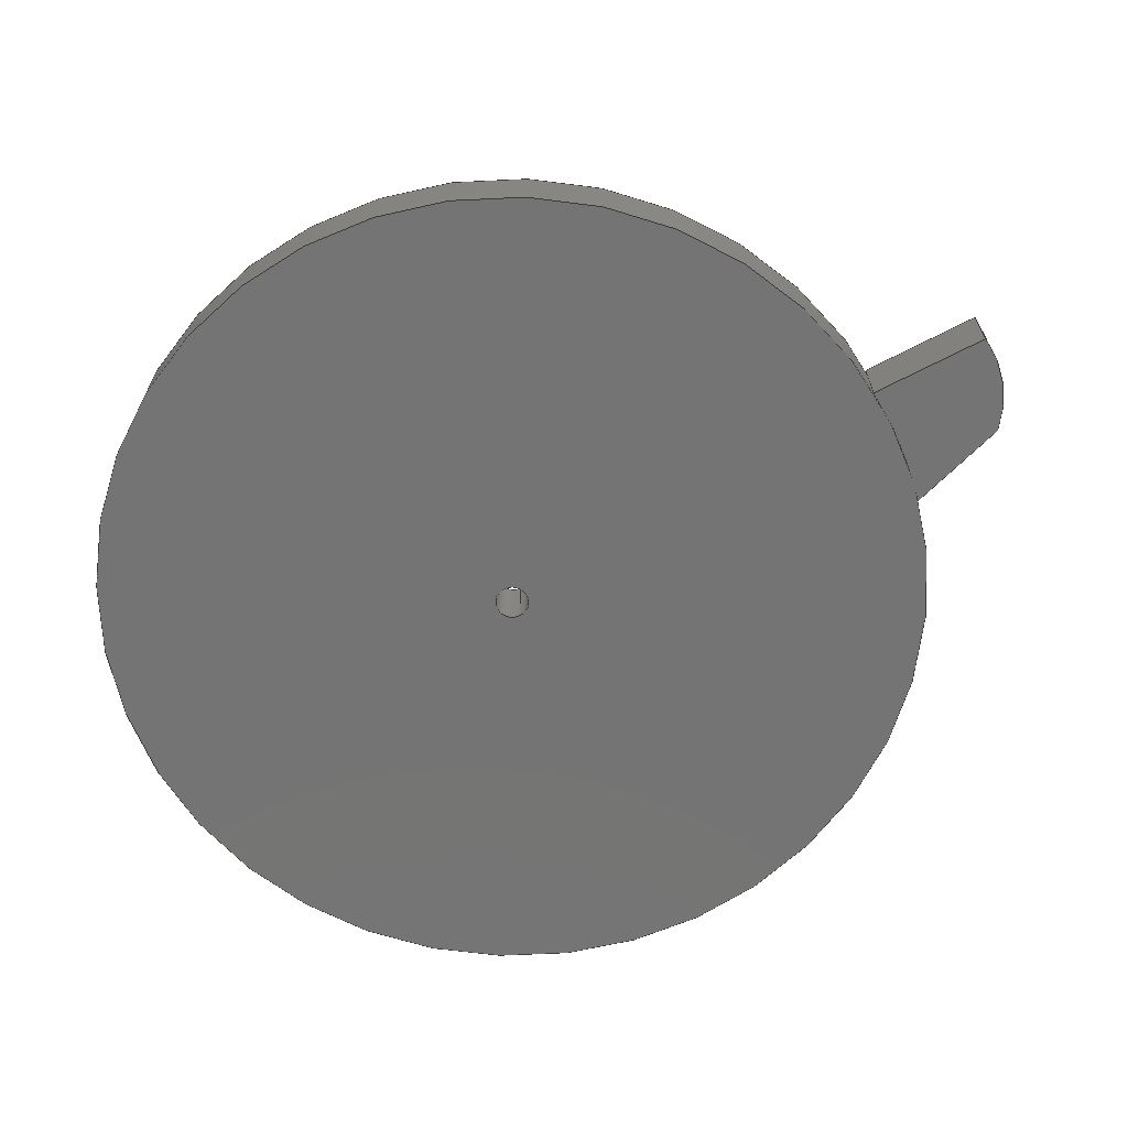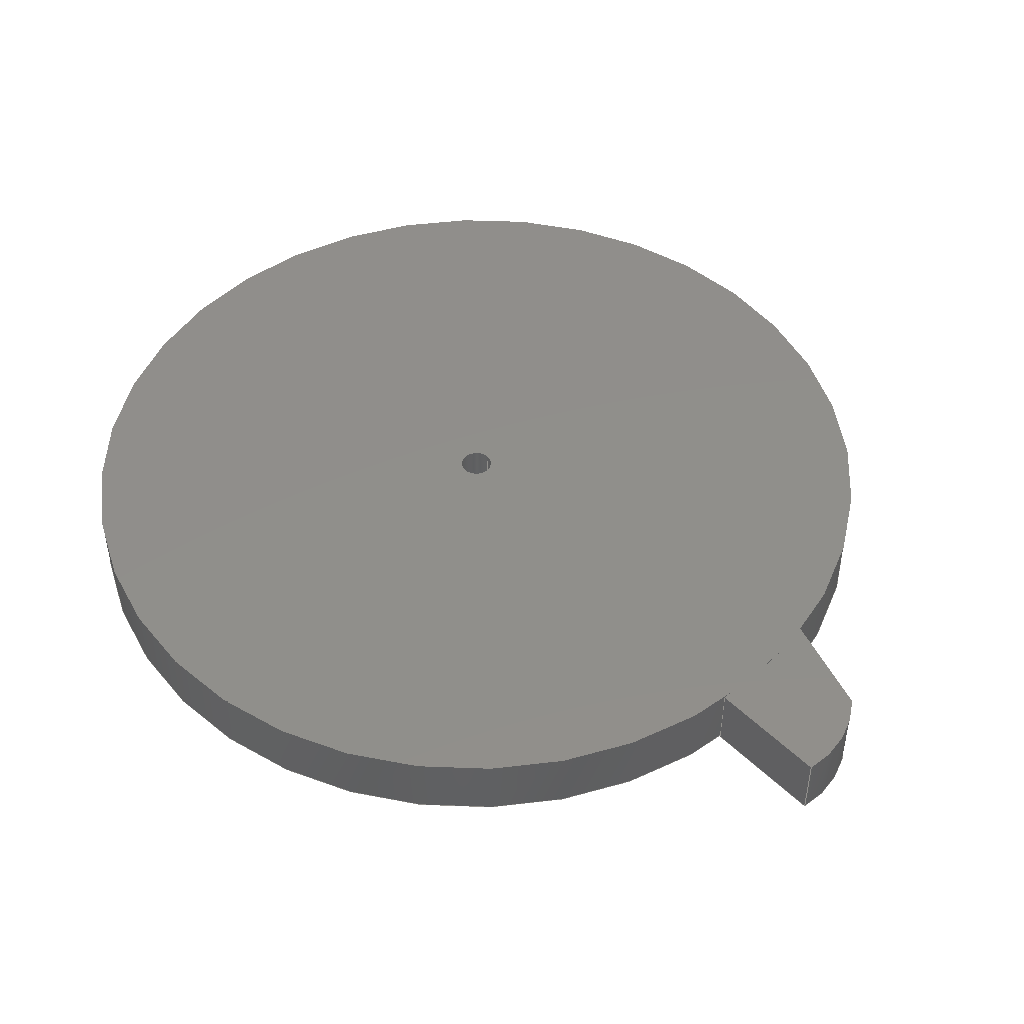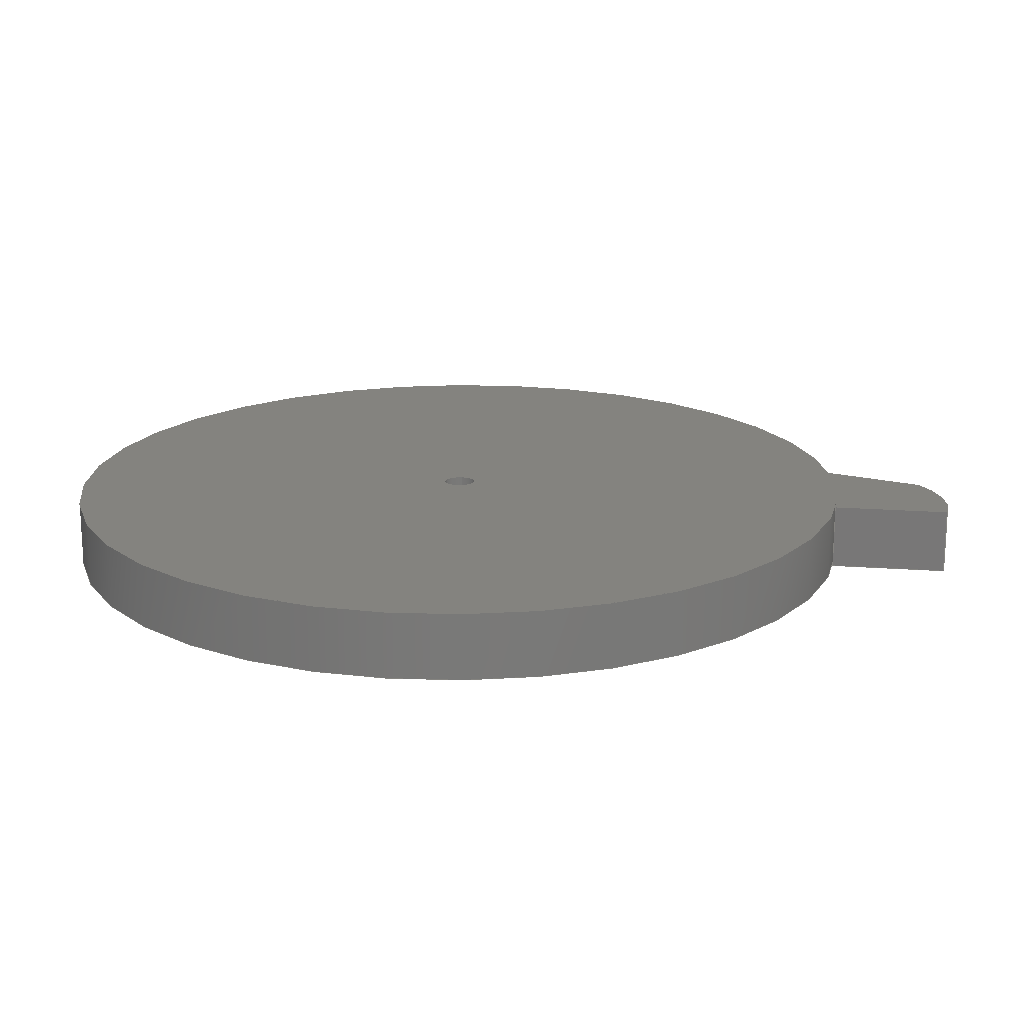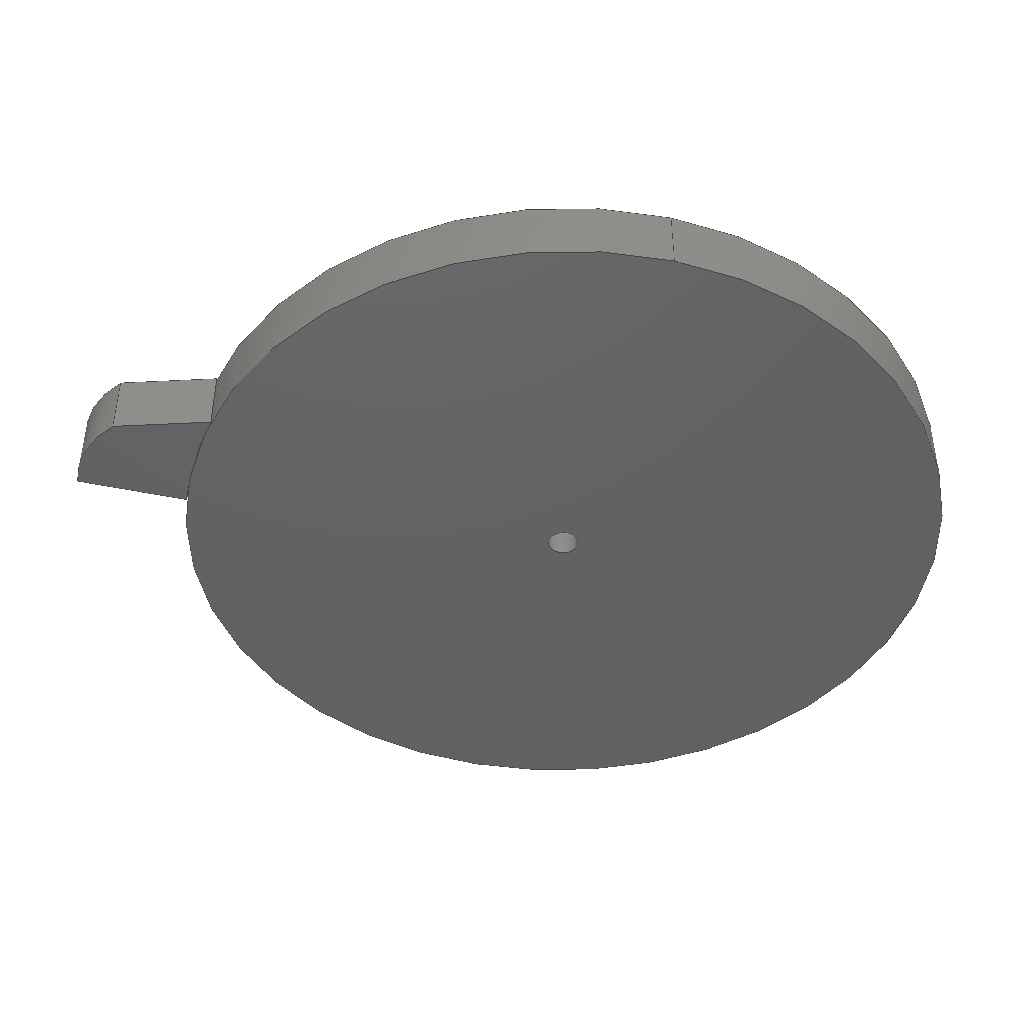
<metadata>
{"format":"step","ext":"step","renderer":"f3d","projection":"perspective","resolution":1024,"background":"white","views":[{"elev":-66.5,"azim":117.7,"up":"+Z"},{"elev":47.8,"azim":137.4,"up":"+Z"},{"elev":18.1,"azim":98.3,"up":"+Z"},{"elev":-43.7,"azim":-104.1,"up":"+Z"}]}
</metadata>
<code>
ISO-10303-21;
DATA;
#1=MECHANICAL_DESIGN_GEOMETRIC_PRESENTATION_REPRESENTATION('',(#4,#5),
#271);
#2=SHAPE_REPRESENTATION_RELATIONSHIP('SRR','None',#278,#3);
#3=ADVANCED_BREP_SHAPE_REPRESENTATION('',(#6,#7),#270);
#4=STYLED_ITEM('',(#287),#6);
#5=STYLED_ITEM('',(#287),#7);
#6=MANIFOLD_SOLID_BREP('Body1',#146);
#7=MANIFOLD_SOLID_BREP('Body2',#147);
#8=FACE_BOUND('',#29,.T.);
#9=FACE_BOUND('',#31,.T.);
#10=PLANE('',#167);
#11=PLANE('',#168);
#12=PLANE('',#169);
#13=PLANE('',#173);
#14=PLANE('',#177);
#15=PLANE('',#178);
#16=FACE_OUTER_BOUND('',#26,.T.);
#17=FACE_OUTER_BOUND('',#27,.T.);
#18=FACE_OUTER_BOUND('',#28,.T.);
#19=FACE_OUTER_BOUND('',#30,.T.);
#20=FACE_OUTER_BOUND('',#32,.T.);
#21=FACE_OUTER_BOUND('',#33,.T.);
#22=FACE_OUTER_BOUND('',#34,.T.);
#23=FACE_OUTER_BOUND('',#35,.T.);
#24=FACE_OUTER_BOUND('',#36,.T.);
#25=FACE_OUTER_BOUND('',#37,.T.);
#26=EDGE_LOOP('',(#96,#97,#98,#99));
#27=EDGE_LOOP('',(#100,#101,#102,#103));
#28=EDGE_LOOP('',(#104));
#29=EDGE_LOOP('',(#105));
#30=EDGE_LOOP('',(#106));
#31=EDGE_LOOP('',(#107));
#32=EDGE_LOOP('',(#108,#109,#110,#111));
#33=EDGE_LOOP('',(#112,#113,#114,#115));
#34=EDGE_LOOP('',(#116,#117,#118,#119));
#35=EDGE_LOOP('',(#120,#121,#122,#123));
#36=EDGE_LOOP('',(#124,#125,#126,#127));
#37=EDGE_LOOP('',(#128,#129,#130,#131));
#38=LINE('',#232,#48);
#39=LINE('',#238,#49);
#40=LINE('',#245,#50);
#41=LINE('',#247,#51);
#42=LINE('',#249,#52);
#43=LINE('',#250,#53);
#44=LINE('',#256,#54);
#45=LINE('',#259,#55);
#46=LINE('',#261,#56);
#47=LINE('',#262,#57);
#48=VECTOR('',#185,0.05);
#49=VECTOR('',#192,1.25);
#50=VECTOR('',#201,1);
#51=VECTOR('',#202,1);
#52=VECTOR('',#203,1);
#53=VECTOR('',#204,1);
#54=VECTOR('',#211,1);
#55=VECTOR('',#214,1);
#56=VECTOR('',#215,1);
#57=VECTOR('',#216,1);
#58=CIRCLE('',#162,0.05);
#59=CIRCLE('',#163,0.05);
#60=CIRCLE('',#165,1.25);
#61=CIRCLE('',#166,1.25);
#62=CIRCLE('',#171,1.25);
#63=CIRCLE('',#172,1.25);
#64=CIRCLE('',#175,0.3334);
#65=CIRCLE('',#176,0.3334);
#66=VERTEX_POINT('',#229);
#67=VERTEX_POINT('',#231);
#68=VERTEX_POINT('',#235);
#69=VERTEX_POINT('',#237);
#70=VERTEX_POINT('',#243);
#71=VERTEX_POINT('',#244);
#72=VERTEX_POINT('',#246);
#73=VERTEX_POINT('',#248);
#74=VERTEX_POINT('',#252);
#75=VERTEX_POINT('',#254);
#76=VERTEX_POINT('',#258);
#77=VERTEX_POINT('',#260);
#78=EDGE_CURVE('',#66,#66,#58,.T.);
#79=EDGE_CURVE('',#66,#67,#38,.T.);
#80=EDGE_CURVE('',#67,#67,#59,.T.);
#81=EDGE_CURVE('',#68,#68,#60,.T.);
#82=EDGE_CURVE('',#68,#69,#39,.T.);
#83=EDGE_CURVE('',#69,#69,#61,.T.);
#84=EDGE_CURVE('',#70,#71,#40,.T.);
#85=EDGE_CURVE('',#70,#72,#41,.T.);
#86=EDGE_CURVE('',#73,#72,#42,.T.);
#87=EDGE_CURVE('',#71,#73,#43,.T.);
#88=EDGE_CURVE('',#74,#71,#62,.T.);
#89=EDGE_CURVE('',#75,#73,#63,.T.);
#90=EDGE_CURVE('',#74,#75,#44,.T.);
#91=EDGE_CURVE('',#76,#74,#45,.T.);
#92=EDGE_CURVE('',#77,#75,#46,.T.);
#93=EDGE_CURVE('',#76,#77,#47,.T.);
#94=EDGE_CURVE('',#76,#70,#64,.T.);
#95=EDGE_CURVE('',#72,#77,#65,.T.);
#96=ORIENTED_EDGE('',*,*,#78,.F.);
#97=ORIENTED_EDGE('',*,*,#79,.T.);
#98=ORIENTED_EDGE('',*,*,#80,.F.);
#99=ORIENTED_EDGE('',*,*,#79,.F.);
#100=ORIENTED_EDGE('',*,*,#81,.F.);
#101=ORIENTED_EDGE('',*,*,#82,.T.);
#102=ORIENTED_EDGE('',*,*,#83,.T.);
#103=ORIENTED_EDGE('',*,*,#82,.F.);
#104=ORIENTED_EDGE('',*,*,#81,.T.);
#105=ORIENTED_EDGE('',*,*,#78,.T.);
#106=ORIENTED_EDGE('',*,*,#83,.F.);
#107=ORIENTED_EDGE('',*,*,#80,.T.);
#108=ORIENTED_EDGE('',*,*,#84,.F.);
#109=ORIENTED_EDGE('',*,*,#85,.T.);
#110=ORIENTED_EDGE('',*,*,#86,.F.);
#111=ORIENTED_EDGE('',*,*,#87,.F.);
#112=ORIENTED_EDGE('',*,*,#88,.T.);
#113=ORIENTED_EDGE('',*,*,#87,.T.);
#114=ORIENTED_EDGE('',*,*,#89,.F.);
#115=ORIENTED_EDGE('',*,*,#90,.F.);
#116=ORIENTED_EDGE('',*,*,#91,.T.);
#117=ORIENTED_EDGE('',*,*,#90,.T.);
#118=ORIENTED_EDGE('',*,*,#92,.F.);
#119=ORIENTED_EDGE('',*,*,#93,.F.);
#120=ORIENTED_EDGE('',*,*,#94,.F.);
#121=ORIENTED_EDGE('',*,*,#93,.T.);
#122=ORIENTED_EDGE('',*,*,#95,.F.);
#123=ORIENTED_EDGE('',*,*,#85,.F.);
#124=ORIENTED_EDGE('',*,*,#94,.T.);
#125=ORIENTED_EDGE('',*,*,#84,.T.);
#126=ORIENTED_EDGE('',*,*,#88,.F.);
#127=ORIENTED_EDGE('',*,*,#91,.F.);
#128=ORIENTED_EDGE('',*,*,#95,.T.);
#129=ORIENTED_EDGE('',*,*,#92,.T.);
#130=ORIENTED_EDGE('',*,*,#89,.T.);
#131=ORIENTED_EDGE('',*,*,#86,.T.);
#132=CYLINDRICAL_SURFACE('',#161,0.05);
#133=CYLINDRICAL_SURFACE('',#164,1.25);
#134=CYLINDRICAL_SURFACE('',#170,1.25);
#135=CYLINDRICAL_SURFACE('',#174,0.3334);
#136=ADVANCED_FACE('',(#16),#132,.F.);
#137=ADVANCED_FACE('',(#17),#133,.T.);
#138=ADVANCED_FACE('',(#18,#8),#10,.T.);
#139=ADVANCED_FACE('',(#19,#9),#11,.F.);
#140=ADVANCED_FACE('',(#20),#12,.T.);
#141=ADVANCED_FACE('',(#21),#134,.F.);
#142=ADVANCED_FACE('',(#22),#13,.T.);
#143=ADVANCED_FACE('',(#23),#135,.T.);
#144=ADVANCED_FACE('',(#24),#14,.T.);
#145=ADVANCED_FACE('',(#25),#15,.F.);
#146=CLOSED_SHELL('',(#136,#137,#138,#139));
#147=CLOSED_SHELL('',(#140,#141,#142,#143,#144,#145));
#148=DERIVED_UNIT_ELEMENT(#150,1);
#149=DERIVED_UNIT_ELEMENT(#273,3);
#150=(
MASS_UNIT()
NAMED_UNIT(*)
SI_UNIT(.KILO.,.GRAM.)
);
#151=DERIVED_UNIT((#148,#149));
#152=MEASURE_REPRESENTATION_ITEM('density measure',
POSITIVE_RATIO_MEASURE(7850),#151);
#153=PROPERTY_DEFINITION_REPRESENTATION(#158,#155);
#154=PROPERTY_DEFINITION_REPRESENTATION(#159,#156);
#155=REPRESENTATION('material name',(#157),#270);
#156=REPRESENTATION('density',(#152),#270);
#157=DESCRIPTIVE_REPRESENTATION_ITEM('Steel','Steel');
#158=PROPERTY_DEFINITION('material property','material name',#280);
#159=PROPERTY_DEFINITION('material property','density of part',#280);
#160=AXIS2_PLACEMENT_3D('placement',#227,#179,#180);
#161=AXIS2_PLACEMENT_3D('',#228,#181,#182);
#162=AXIS2_PLACEMENT_3D('',#230,#183,#184);
#163=AXIS2_PLACEMENT_3D('',#233,#186,#187);
#164=AXIS2_PLACEMENT_3D('',#234,#188,#189);
#165=AXIS2_PLACEMENT_3D('',#236,#190,#191);
#166=AXIS2_PLACEMENT_3D('',#239,#193,#194);
#167=AXIS2_PLACEMENT_3D('',#240,#195,#196);
#168=AXIS2_PLACEMENT_3D('',#241,#197,#198);
#169=AXIS2_PLACEMENT_3D('',#242,#199,#200);
#170=AXIS2_PLACEMENT_3D('',#251,#205,#206);
#171=AXIS2_PLACEMENT_3D('',#253,#207,#208);
#172=AXIS2_PLACEMENT_3D('',#255,#209,#210);
#173=AXIS2_PLACEMENT_3D('',#257,#212,#213);
#174=AXIS2_PLACEMENT_3D('',#263,#217,#218);
#175=AXIS2_PLACEMENT_3D('',#264,#219,#220);
#176=AXIS2_PLACEMENT_3D('',#265,#221,#222);
#177=AXIS2_PLACEMENT_3D('',#266,#223,#224);
#178=AXIS2_PLACEMENT_3D('',#267,#225,#226);
#179=DIRECTION('axis',(0,0,1));
#180=DIRECTION('refdir',(1,0,0));
#181=DIRECTION('center_axis',(0,0,-1));
#182=DIRECTION('ref_axis',(1,0,0));
#183=DIRECTION('center_axis',(0,0,-1));
#184=DIRECTION('ref_axis',(1,0,0));
#185=DIRECTION('',(0,0,-1));
#186=DIRECTION('center_axis',(0,0,1));
#187=DIRECTION('ref_axis',(1,0,0));
#188=DIRECTION('center_axis',(0,0,1));
#189=DIRECTION('ref_axis',(1,0,0));
#190=DIRECTION('center_axis',(0,0,1));
#191=DIRECTION('ref_axis',(1,0,0));
#192=DIRECTION('',(0,0,-1));
#193=DIRECTION('center_axis',(0,0,1));
#194=DIRECTION('ref_axis',(1,0,0));
#195=DIRECTION('center_axis',(0,0,1));
#196=DIRECTION('ref_axis',(1,0,0));
#197=DIRECTION('center_axis',(0,0,1));
#198=DIRECTION('ref_axis',(1,0,0));
#199=DIRECTION('center_axis',(-0.9535,0.3013,0));
#200=DIRECTION('ref_axis',(0.3013,0.9535,0));
#201=DIRECTION('',(-0.3013,-0.9535,0));
#202=DIRECTION('',(0,0,-1));
#203=DIRECTION('',(0.3013,0.9535,0));
#204=DIRECTION('',(0,0,-1));
#205=DIRECTION('center_axis',(0,0,-1));
#206=DIRECTION('ref_axis',(0.08,0.9968,0));
#207=DIRECTION('center_axis',(0,0,1));
#208=DIRECTION('ref_axis',(0.08,0.9968,0));
#209=DIRECTION('center_axis',(0,0,1));
#210=DIRECTION('ref_axis',(0.08,0.9968,0));
#211=DIRECTION('',(0,0,-1));
#212=DIRECTION('center_axis',(1,0,0));
#213=DIRECTION('ref_axis',(0,-1,0));
#214=DIRECTION('',(0,-1,0));
#215=DIRECTION('',(0,-1,0));
#216=DIRECTION('',(0,0,-1));
#217=DIRECTION('center_axis',(0,0,-1));
#218=DIRECTION('ref_axis',(0.15,0.9887,0));
#219=DIRECTION('center_axis',(0,0,1));
#220=DIRECTION('ref_axis',(0.15,0.9887,0));
#221=DIRECTION('center_axis',(0,0,-1));
#222=DIRECTION('ref_axis',(0.15,0.9887,0));
#223=DIRECTION('center_axis',(0,0,1));
#224=DIRECTION('ref_axis',(1,0,0));
#225=DIRECTION('center_axis',(0,0,1));
#226=DIRECTION('ref_axis',(1,0,0));
#227=CARTESIAN_POINT('',(0,0,0));
#228=CARTESIAN_POINT('Origin',(0,0,0.2));
#229=CARTESIAN_POINT('',(-0.05,-6.123e-18,0.2));
#230=CARTESIAN_POINT('Origin',(0,0,0.2));
#231=CARTESIAN_POINT('',(-0.05,-6.123e-18,0));
#232=CARTESIAN_POINT('',(-0.05,6.123e-18,0.2));
#233=CARTESIAN_POINT('Origin',(0,0,0));
#234=CARTESIAN_POINT('Origin',(0,0,0));
#235=CARTESIAN_POINT('',(-1.25,-1.531e-16,0.2));
#236=CARTESIAN_POINT('Origin',(0,0,0.2));
#237=CARTESIAN_POINT('',(-1.25,-1.531e-16,0));
#238=CARTESIAN_POINT('',(-1.25,-1.531e-16,0));
#239=CARTESIAN_POINT('Origin',(0,0,0));
#240=CARTESIAN_POINT('Origin',(0,0,0.2));
#241=CARTESIAN_POINT('Origin',(0,0,0));
#242=CARTESIAN_POINT('Origin',(-0.2676,1.221,0.2));
#243=CARTESIAN_POINT('',(-0.174,1.517,0.2));
#244=CARTESIAN_POINT('',(-0.2676,1.221,0.2));
#245=CARTESIAN_POINT('',(-0.174,1.517,0.2));
#246=CARTESIAN_POINT('',(-0.174,1.517,0));
#247=CARTESIAN_POINT('',(-0.174,1.517,0.2));
#248=CARTESIAN_POINT('',(-0.2676,1.221,0));
#249=CARTESIAN_POINT('',(-0.174,1.517,0));
#250=CARTESIAN_POINT('',(-0.2676,1.221,0.2));
#251=CARTESIAN_POINT('Origin',(0,0,0.2));
#252=CARTESIAN_POINT('',(0.1,1.246,0.2));
#253=CARTESIAN_POINT('Origin',(0,0,0.2));
#254=CARTESIAN_POINT('',(0.1,1.246,0));
#255=CARTESIAN_POINT('Origin',(0,0,0));
#256=CARTESIAN_POINT('',(0.1,1.246,0.2));
#257=CARTESIAN_POINT('Origin',(0.1,1.6,0.2));
#258=CARTESIAN_POINT('',(0.1,1.6,0.2));
#259=CARTESIAN_POINT('',(0.1,1.6,0.2));
#260=CARTESIAN_POINT('',(0.1,1.6,0));
#261=CARTESIAN_POINT('',(0.1,1.6,0));
#262=CARTESIAN_POINT('',(0.1,1.6,0.2));
#263=CARTESIAN_POINT('Origin',(0.05,1.27,0.2));
#264=CARTESIAN_POINT('Origin',(0.05,1.27,0.2));
#265=CARTESIAN_POINT('Origin',(0.05,1.27,0));
#266=CARTESIAN_POINT('Origin',(0,0.1769,0.2));
#267=CARTESIAN_POINT('Origin',(0,0.1769,0));
#268=UNCERTAINTY_MEASURE_WITH_UNIT(LENGTH_MEASURE(0.001),#272,
'DISTANCE_ACCURACY_VALUE',
'Maximum model space distance between geometric entities at asserted c
onnectivities');
#269=UNCERTAINTY_MEASURE_WITH_UNIT(LENGTH_MEASURE(0.001),#272,
'DISTANCE_ACCURACY_VALUE',
'Maximum model space distance between geometric entities at asserted c
onnectivities');
#270=(
GEOMETRIC_REPRESENTATION_CONTEXT(3)
GLOBAL_UNCERTAINTY_ASSIGNED_CONTEXT((#268))
GLOBAL_UNIT_ASSIGNED_CONTEXT((#272,#274,#275))
REPRESENTATION_CONTEXT('','3D')
);
#271=(
GEOMETRIC_REPRESENTATION_CONTEXT(3)
GLOBAL_UNCERTAINTY_ASSIGNED_CONTEXT((#269))
GLOBAL_UNIT_ASSIGNED_CONTEXT((#272,#274,#275))
REPRESENTATION_CONTEXT('','3D')
);
#272=(
LENGTH_UNIT()
NAMED_UNIT(*)
SI_UNIT(.CENTI.,.METRE.)
);
#273=(
LENGTH_UNIT()
NAMED_UNIT(*)
SI_UNIT($,.METRE.)
);
#274=(
NAMED_UNIT(*)
PLANE_ANGLE_UNIT()
SI_UNIT($,.RADIAN.)
);
#275=(
NAMED_UNIT(*)
SI_UNIT($,.STERADIAN.)
SOLID_ANGLE_UNIT()
);
#276=SHAPE_DEFINITION_REPRESENTATION(#277,#278);
#277=PRODUCT_DEFINITION_SHAPE('',$,#280);
#278=SHAPE_REPRESENTATION('',(#160),#270);
#279=PRODUCT_DEFINITION_CONTEXT('part definition',#284,'design');
#280=PRODUCT_DEFINITION('cutter 2','cutter 2 v1',#281,#279);
#281=PRODUCT_DEFINITION_FORMATION('',$,#286);
#282=PRODUCT_RELATED_PRODUCT_CATEGORY('cutter 2 v1','cutter 2 v1',(#286));
#283=APPLICATION_PROTOCOL_DEFINITION('international standard',
'automotive_design',2009,#284);
#284=APPLICATION_CONTEXT(
'Core Data for Automotive Mechanical Design Process');
#285=PRODUCT_CONTEXT('part definition',#284,'mechanical');
#286=PRODUCT('cutter 2','cutter 2 v1',$,(#285));
#287=PRESENTATION_STYLE_ASSIGNMENT((#288));
#288=SURFACE_STYLE_USAGE(.BOTH.,#289);
#289=SURFACE_SIDE_STYLE('',(#290));
#290=SURFACE_STYLE_FILL_AREA(#291);
#291=FILL_AREA_STYLE('Copper - Polished',(#292));
#292=FILL_AREA_STYLE_COLOUR('Copper - Polished',#293);
#293=COLOUR_RGB('Copper - Polished',0.9294,0.8078,
0.7647);
ENDSEC;
END-ISO-10303-21;

</code>
